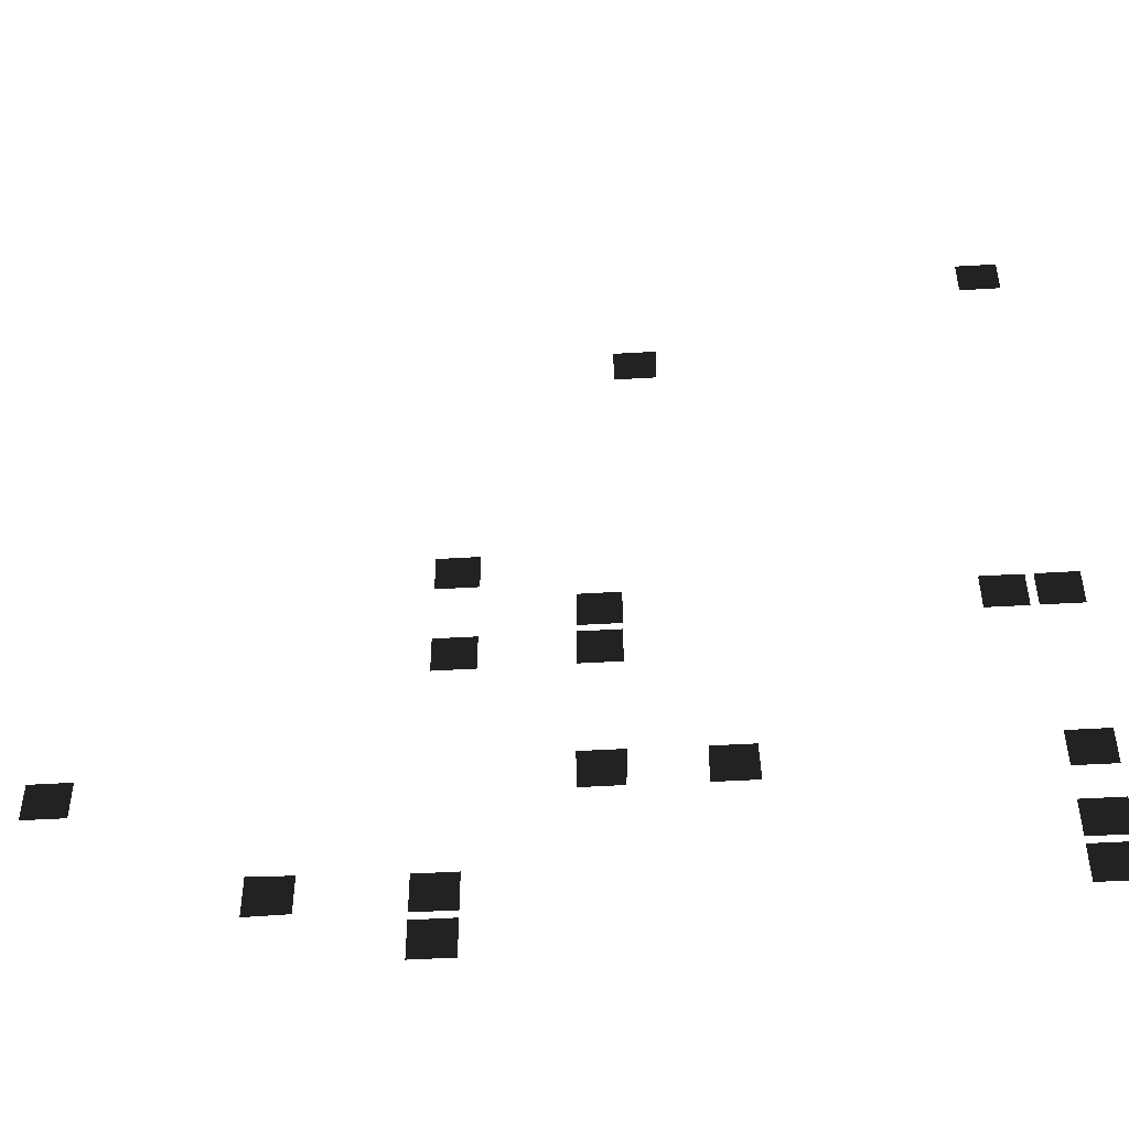
<metadata>
{"format":"obj","ext":"obj","renderer":"f3d","projection":"perspective","resolution":1024,"background":"white","views":[{"elev":-48.5,"azim":3.8,"up":"+Y"}]}
</metadata>
<code>
v -716.3 211.2 -6.911
v -716.7 227.4 -6.911
v -700.2 227.4 -6.911
v -700.5 211.2 -6.911
v -879.9 207.9 -6.911
v -895.7 207.9 -6.911
v -895.7 223.7 -6.911
v -879.9 223.7 -6.911
v -749.7 268.2 -6.911
v -765.5 268.2 -6.911
v -765.5 284 -6.911
v -749.7 284 -6.911
v -716.3 284.2 -6.911
v -700.5 284.2 -6.911
v -700.5 268.4 -6.911
v -716.3 268.4 -6.911
v -700.5 287.2 -6.911
v -716.3 287.2 -6.911
v -716.3 303 -6.911
v -700.5 303 -6.911
v -820.3 179.2 -6.911
v -804.2 178.8 -6.911
v -804.2 163 -6.911
v -820.3 162.6 -6.911
v -752.6 142.8 -6.911
v -768.4 142.8 -6.911
v -768.4 158.6 -6.911
v -752.6 158.6 -6.911
v -752.6 161.6 -6.911
v -768.4 161.6 -6.911
v -768.4 177.4 -6.911
v -752.6 177.4 -6.911
v -765.5 324.8 -6.911
v -749.7 324.8 -6.911
v -749.7 309 -6.911
v -765.5 309 -6.911
v -685.6 424.5 3.354
v -685.6 408.7 3.354
v -701.4 408.7 3.354
v -701.4 424.5 3.354
v -560.2 177.4 -6.911
v -544.4 177.4 -6.911
v -544.4 161.6 -6.911
v -560.2 161.6 -6.911
v -657.9 227 -6.911
v -657.5 210.9 -6.911
v -674.1 210.9 -6.911
v -673.7 227 -6.911
v -544.4 210.8 -6.911
v -560.2 210.8 -6.911
v -560.2 226.6 -6.911
v -544.4 226.6 -6.911
v -544.4 302 -6.911
v -544.4 286.2 -6.911
v -560.2 286.2 -6.911
v -560.2 302 -6.911
v -579 286.2 -6.911
v -579 302 -6.911
v -563.2 302 -6.911
v -563.2 286.2 -6.911
v -560.2 196.3 -6.911
v -544.4 196.3 -6.911
v -544.4 180.5 -6.911
v -560.2 180.5 -6.911
v -551.9 482.7 -6.911
v -551.9 466.9 -6.911
v -567.7 466.9 -6.911
v -567.7 482.7 -6.911
g Roads.006_35188_2
f 1 3 2
f 1 4 3
f 5 7 6
f 5 8 7
f 9 11 10
f 9 12 11
f 13 15 14
f 13 16 15
f 17 19 18
f 17 20 19
f 21 23 22
f 21 24 23
f 25 27 26
f 25 28 27
f 29 31 30
f 29 32 31
f 33 35 34
f 33 36 35
f 37 39 38
f 37 40 39
f 41 43 42
f 41 44 43
f 45 47 46
f 45 48 47
f 49 51 50
f 49 52 51
f 53 55 54
f 53 56 55
f 57 59 58
f 57 60 59
f 61 63 62
f 61 64 63
f 65 67 66
f 65 68 67

</code>
